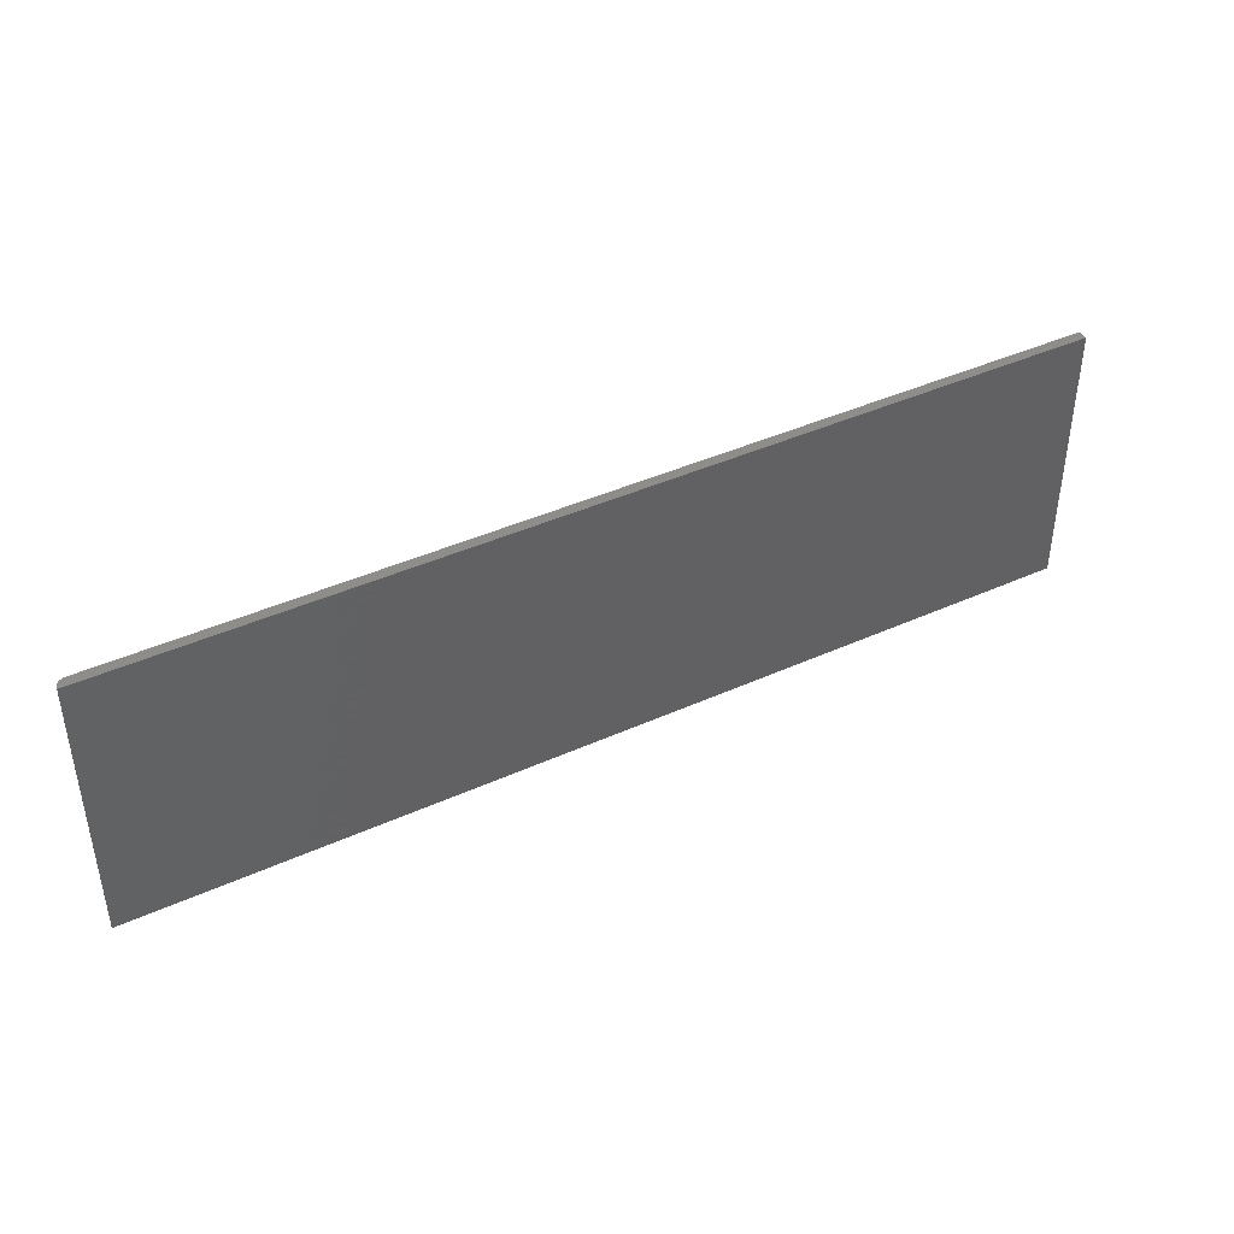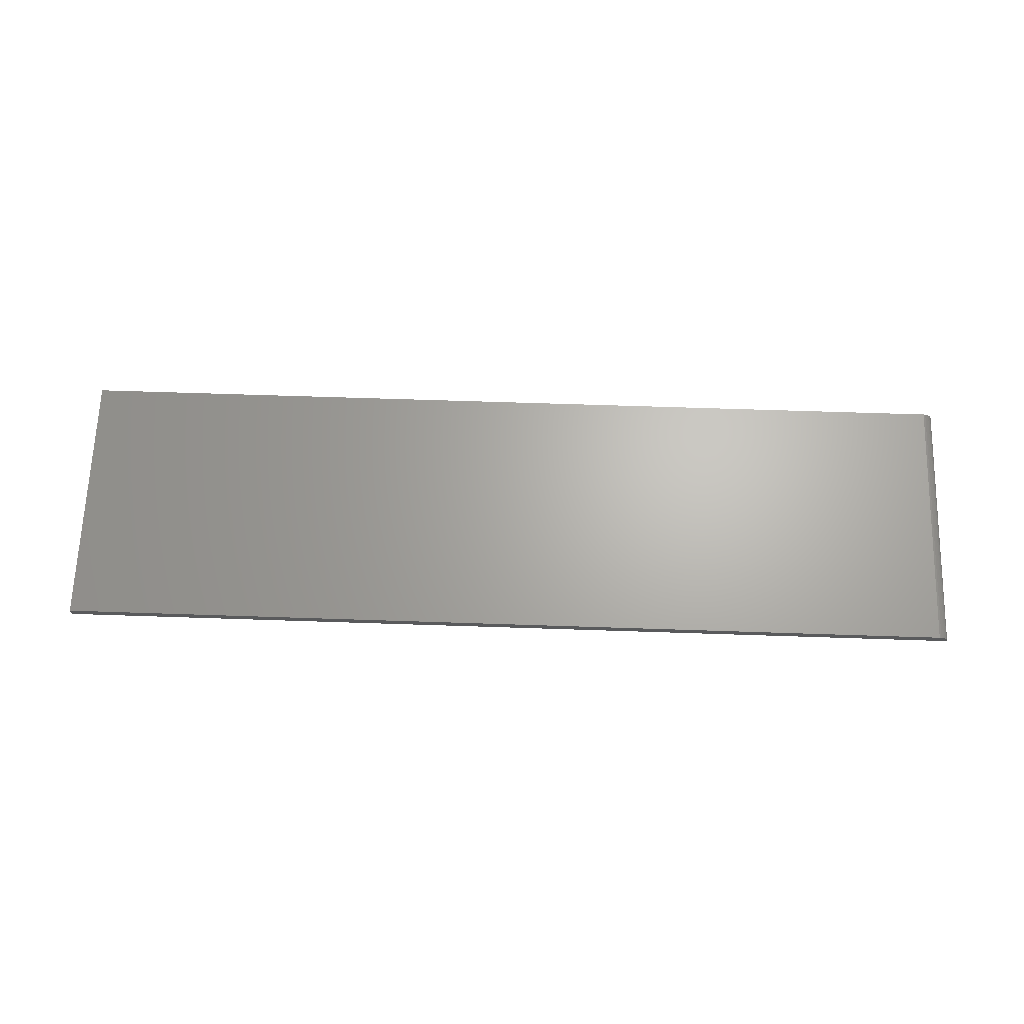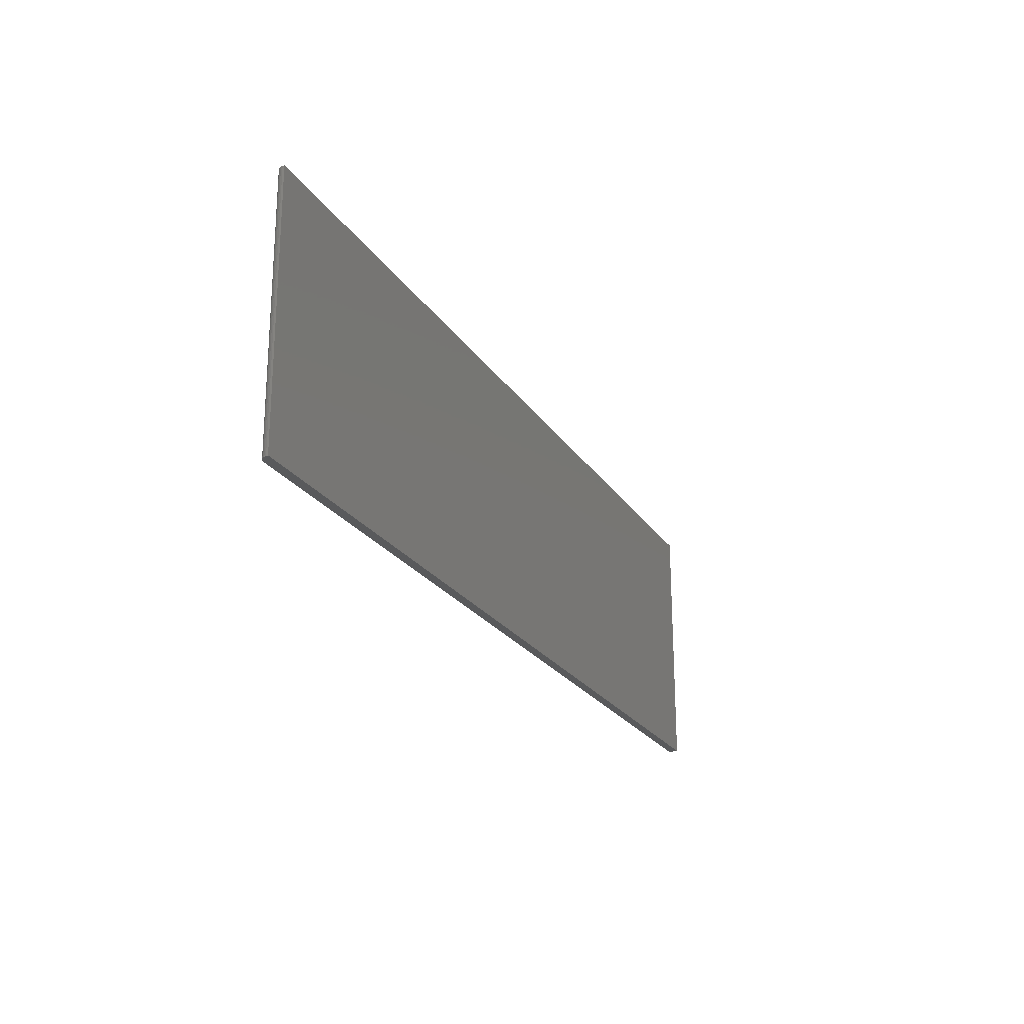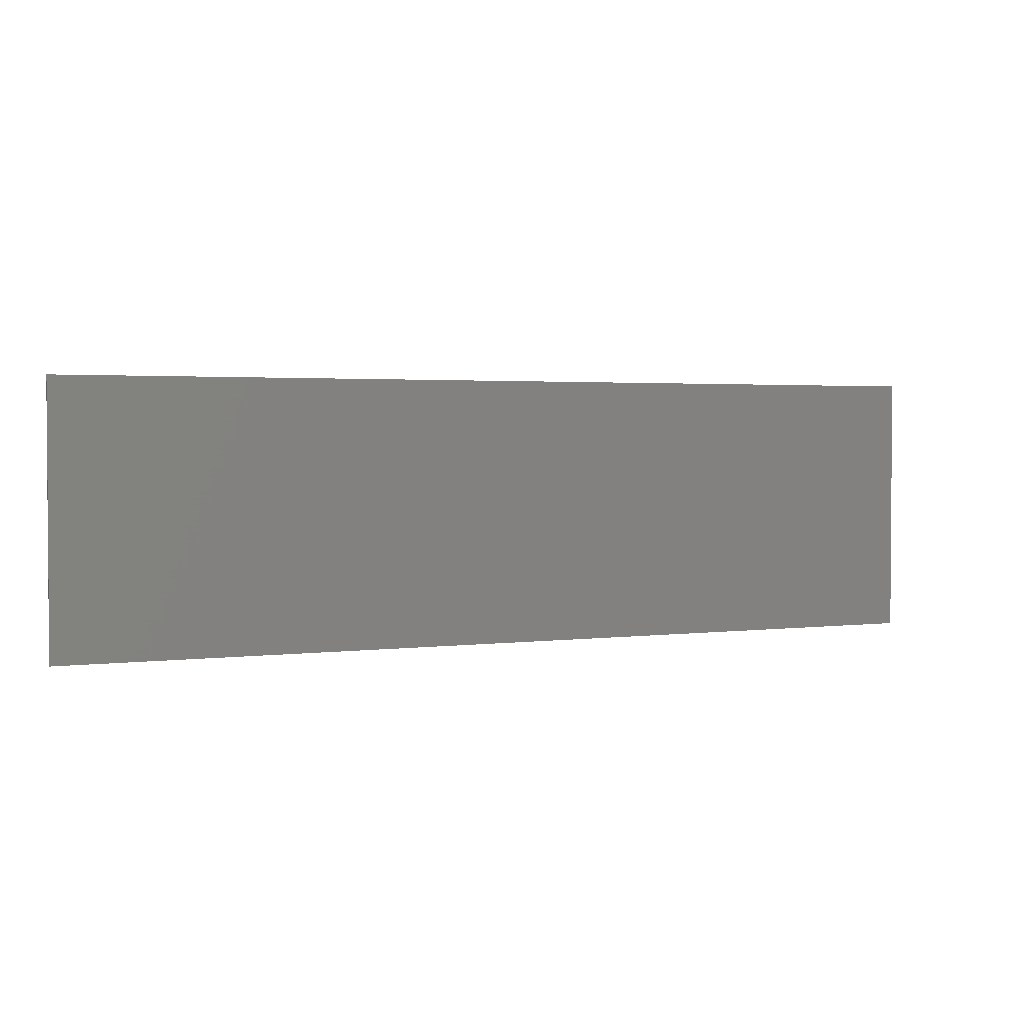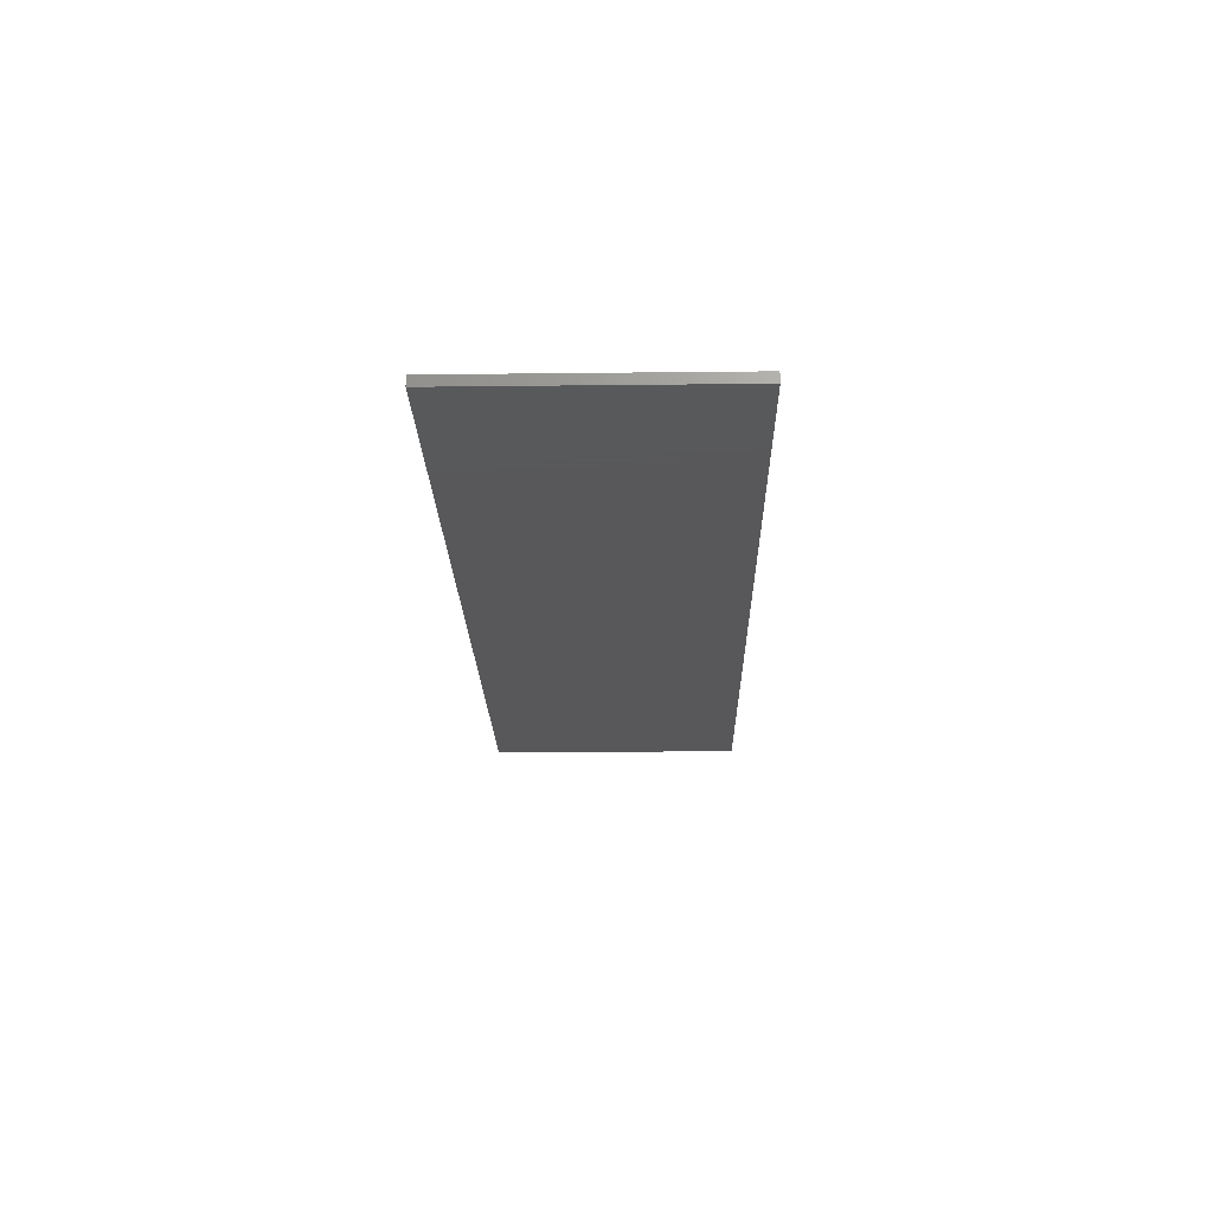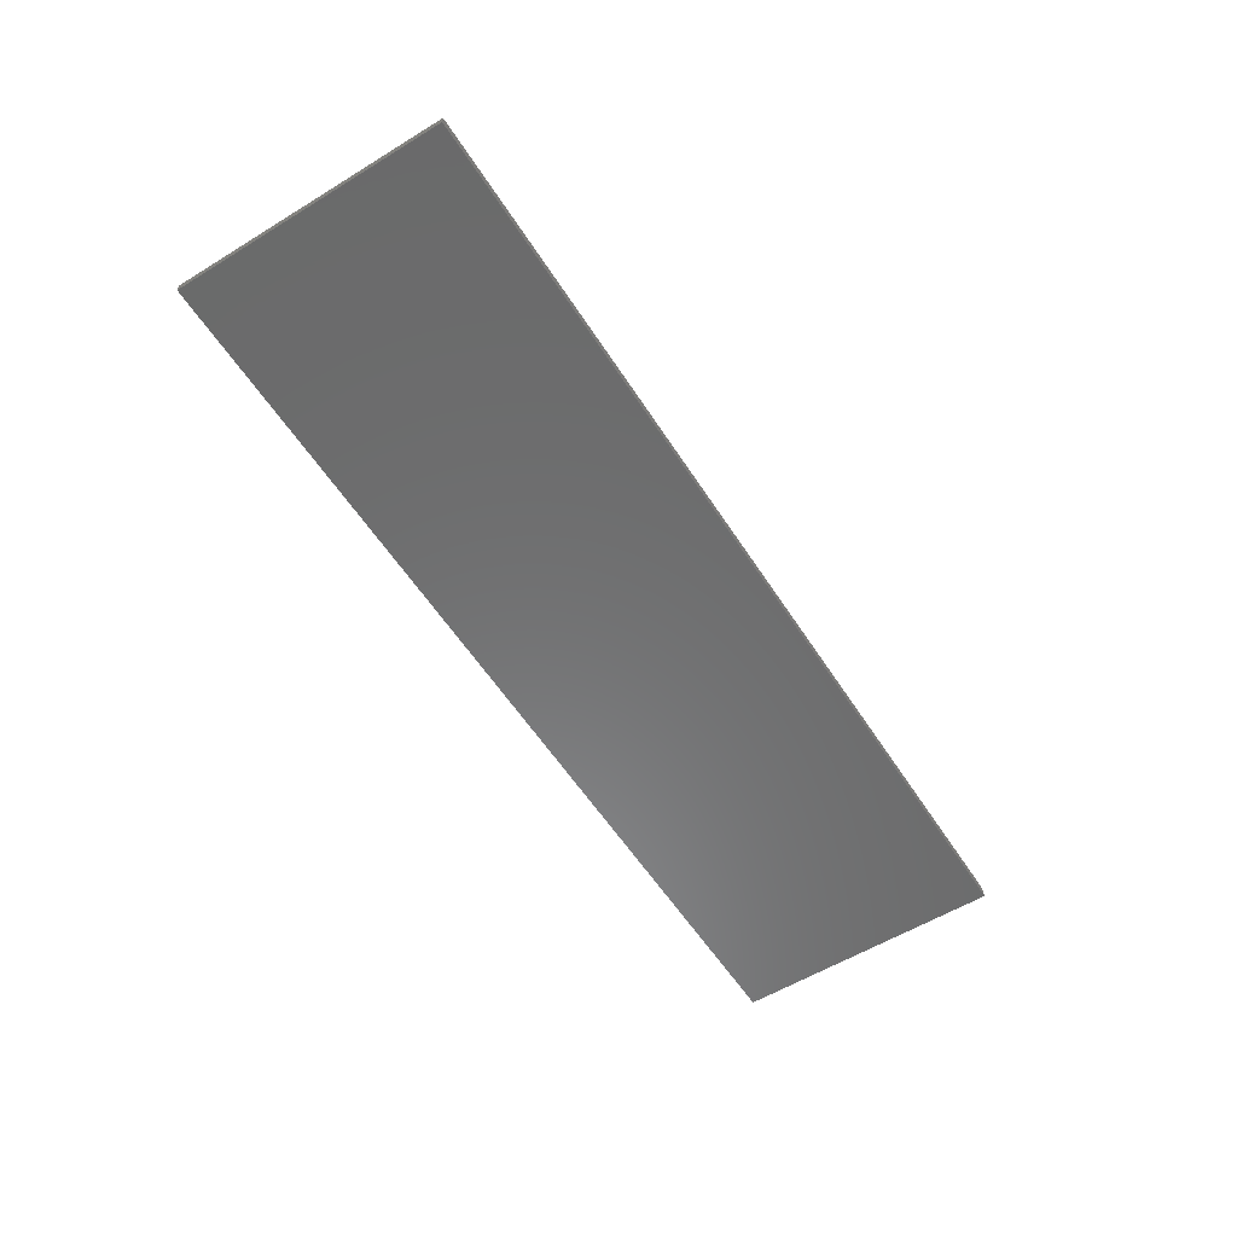
<metadata>
{"format":"stl","ext":"stl","renderer":"f3d","projection":"perspective","resolution":1024,"background":"white","views":[{"elev":41.6,"azim":151.3,"up":"+Y"},{"elev":66.0,"azim":1.9,"up":"+Z"},{"elev":-22.9,"azim":114.5,"up":"+Y"},{"elev":2.3,"azim":155.0,"up":"+Y"},{"elev":-20.2,"azim":-88.8,"up":"+Z"},{"elev":-57.3,"azim":-57.6,"up":"+Z"}]}
</metadata>
<code>
# stl→obj: 22 verts, 40 faces
v -0.75 -0.2109 0.01562
v 0.7344 -0.2109 0.01562
v -0.75 0.2154 0.01562
v 0.7344 0.2154 0.01562
v 0.7374 0.2154 0.01532
v 0.7404 0.2154 0.01444
v -0.75 0.2154 0
v 0.7431 0.2154 0.01299
v 0.7454 0.2154 0.01105
v 0.7474 0.2154 0.008681
v 0.7488 0.2154 0.005979
v 0.7497 0.2154 0.003048
v 0.75 0.2154 0
v -0.75 -0.2109 0
v 0.7374 -0.2109 0.01532
v 0.7488 -0.2109 0.005979
v 0.7474 -0.2109 0.008681
v 0.7454 -0.2109 0.01105
v 0.7431 -0.2109 0.01299
v 0.7404 -0.2109 0.01444
v 0.75 -0.2109 0
v 0.7497 -0.2109 0.003048
f 1 2 3
f 3 2 4
f 4 5 6
f 7 3 4
f 7 4 6
f 7 6 8
f 7 8 9
f 7 9 10
f 7 10 11
f 7 11 12
f 7 12 13
f 2 1 14
f 15 16 17
f 15 17 18
f 15 18 19
f 15 19 20
f 21 22 16
f 21 16 15
f 21 15 2
f 21 2 14
f 14 7 21
f 21 7 13
f 21 13 22
f 22 13 12
f 22 12 16
f 16 12 11
f 16 11 17
f 17 11 10
f 17 10 18
f 18 10 9
f 18 9 19
f 19 9 8
f 19 8 20
f 20 8 6
f 20 6 15
f 15 6 5
f 15 5 2
f 2 5 4
f 3 7 1
f 1 7 14

</code>
